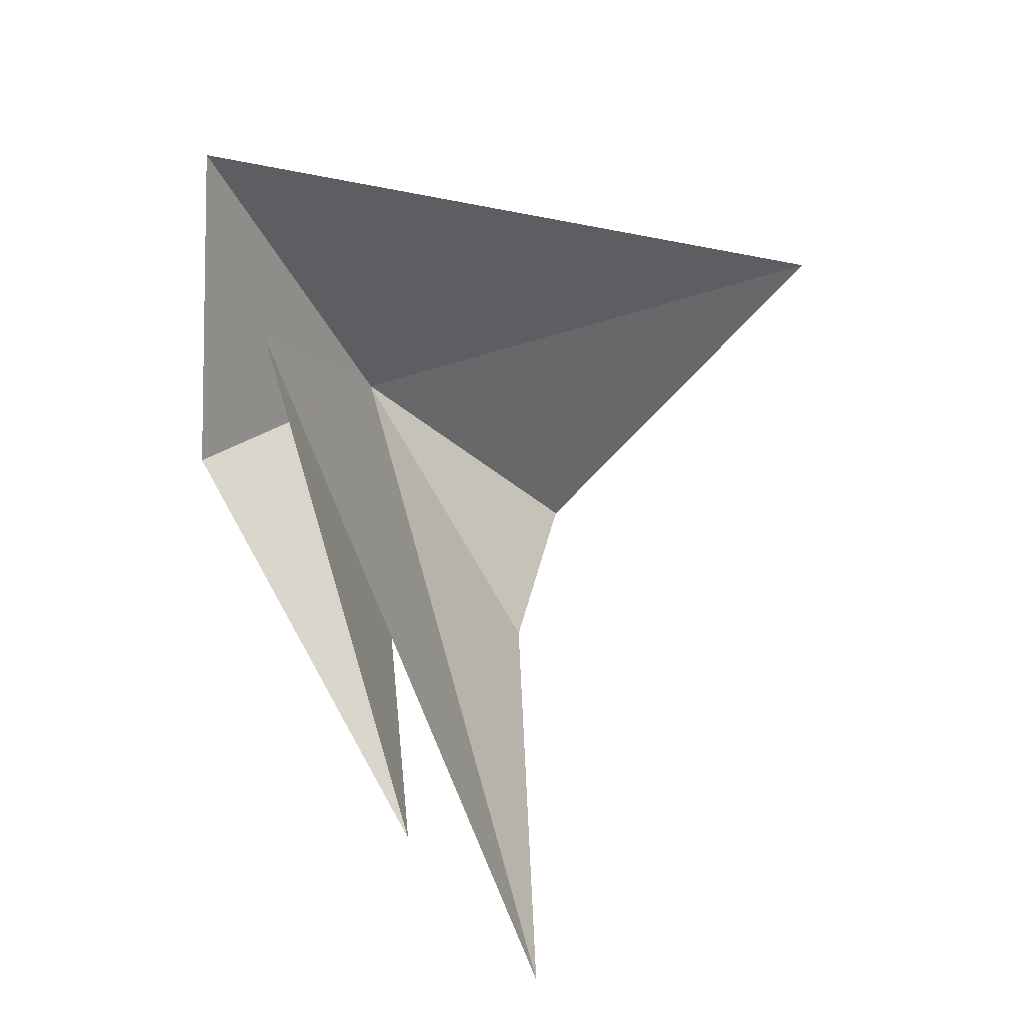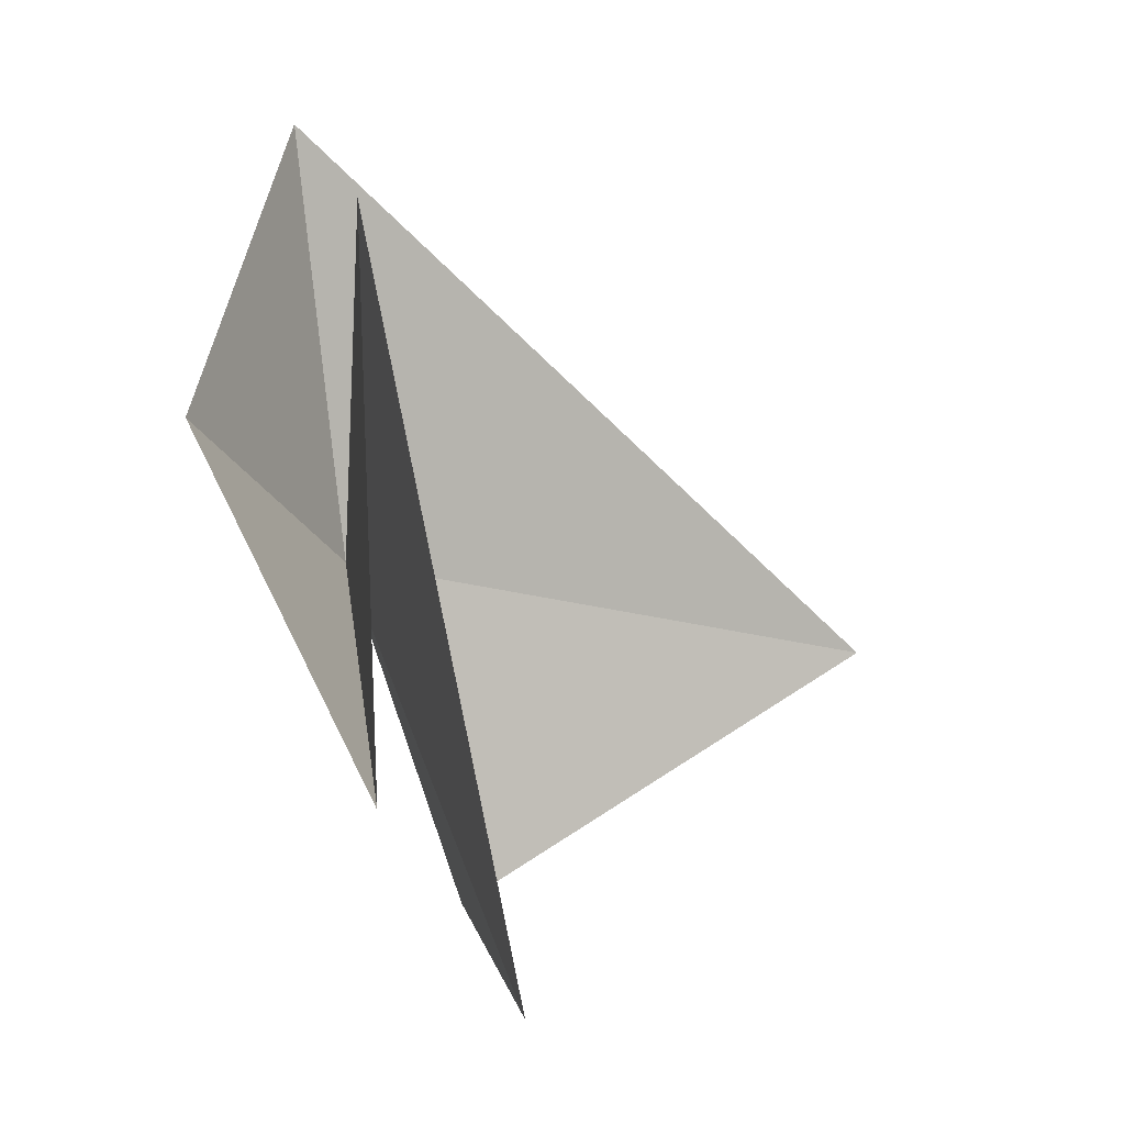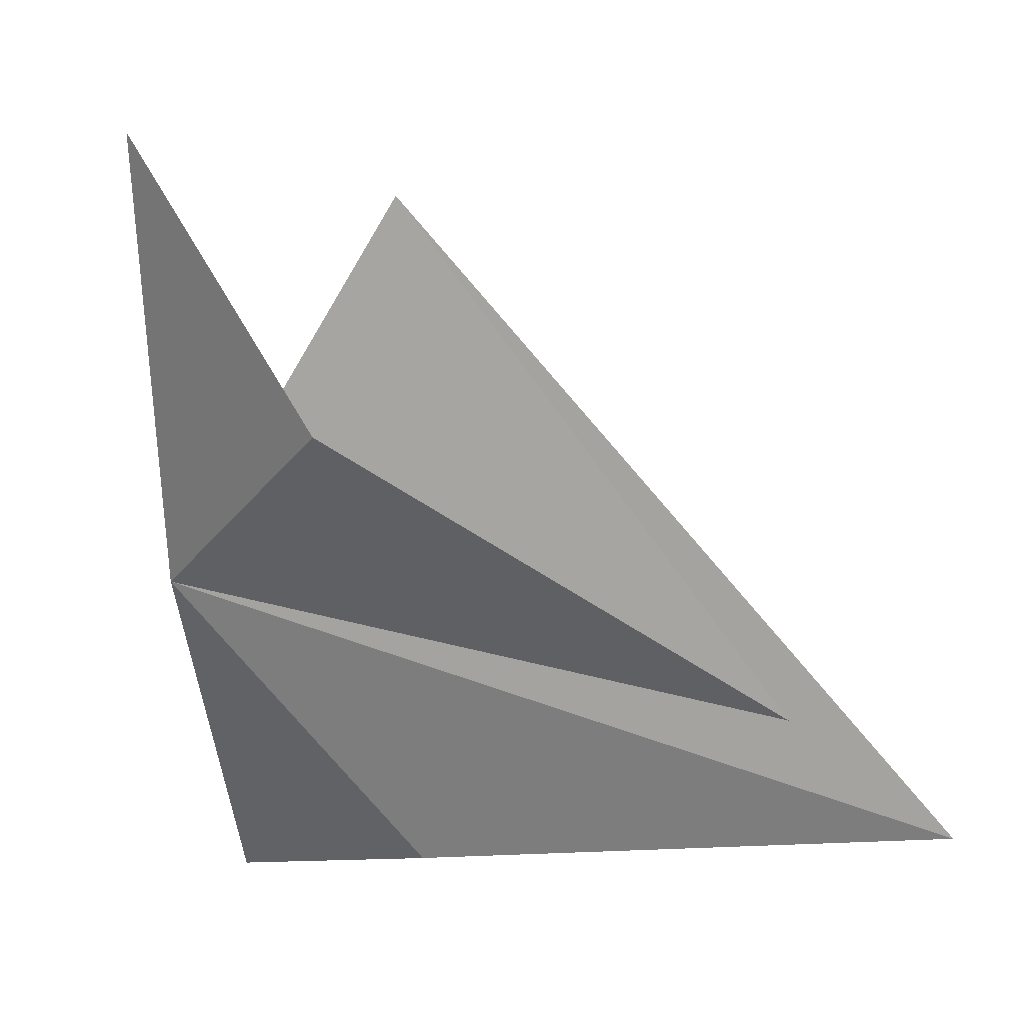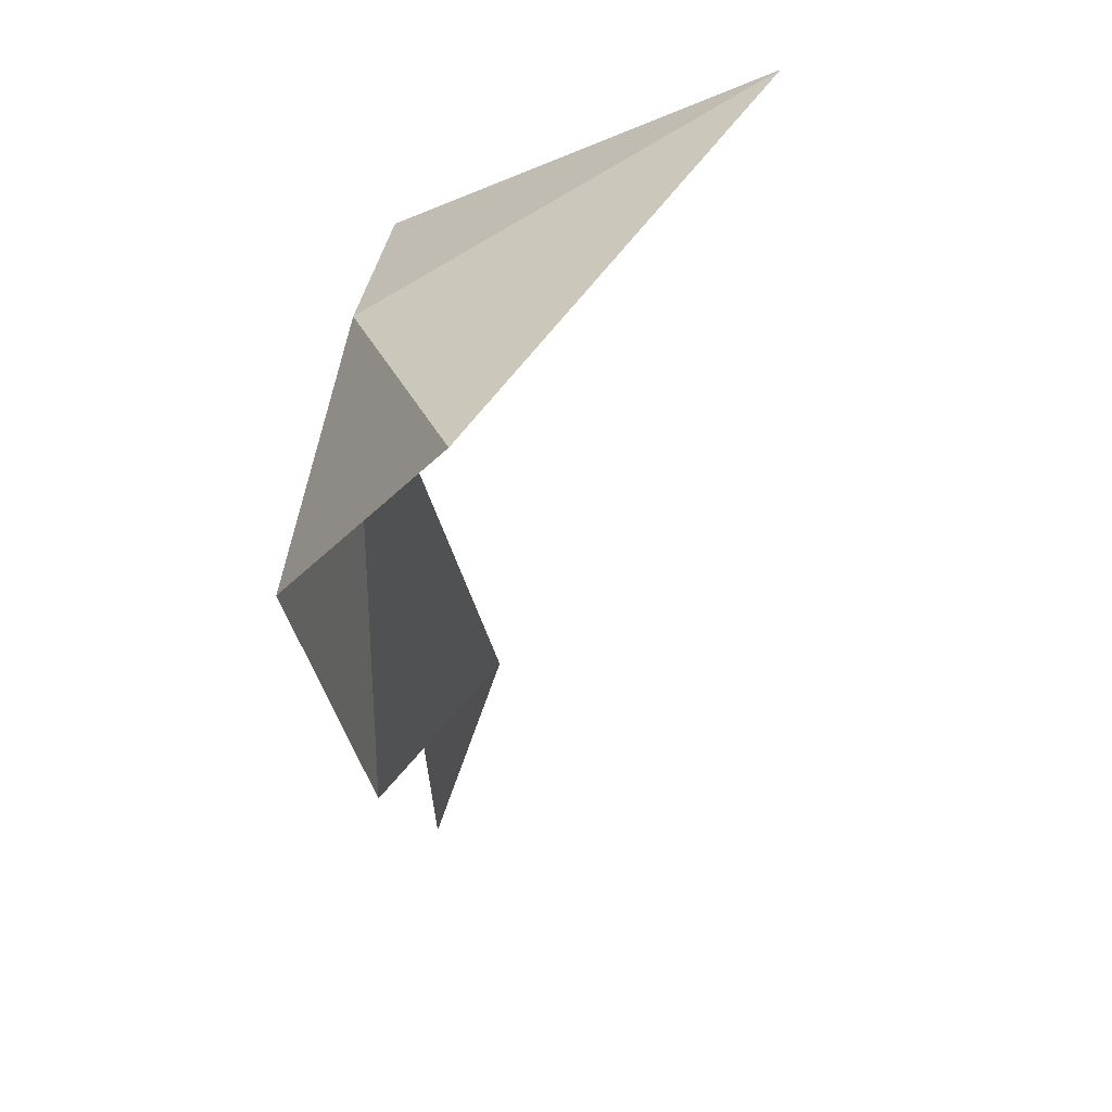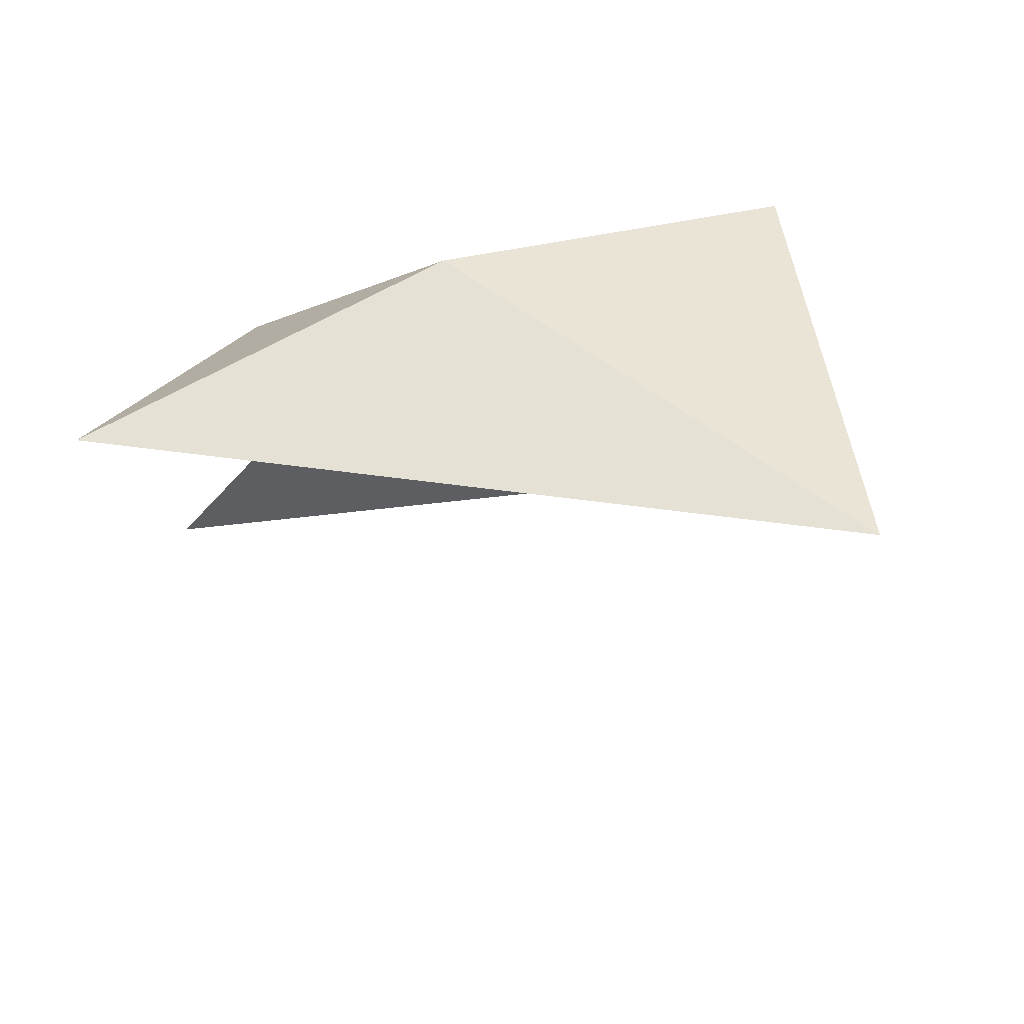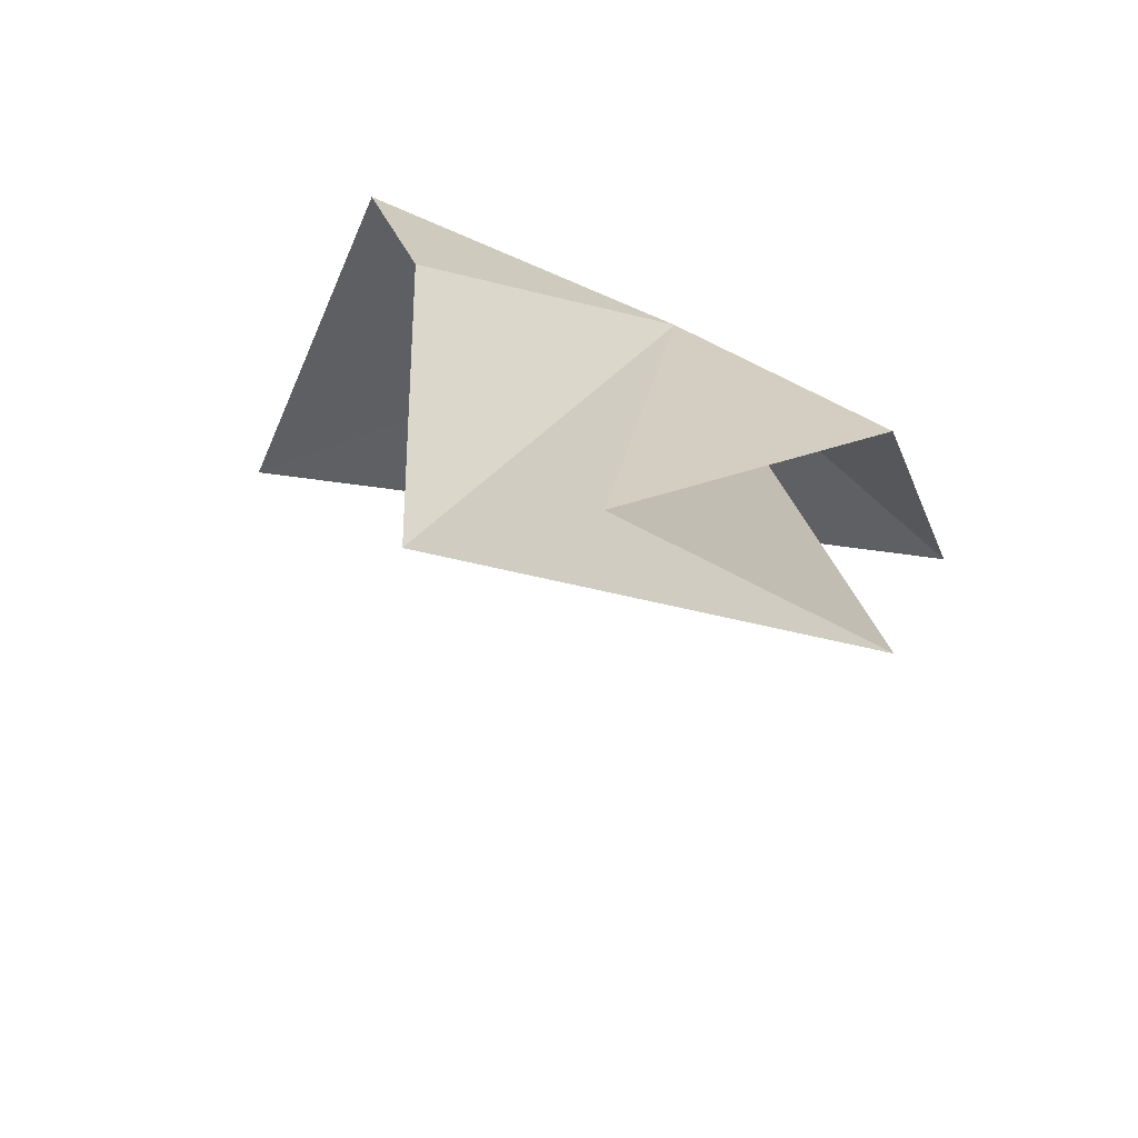
<metadata>
{"format":"obj","ext":"obj","renderer":"f3d","projection":"perspective","resolution":1024,"background":"white","views":[{"elev":-36.1,"azim":-163.3,"up":"+Z"},{"elev":10.7,"azim":177.1,"up":"+Y"},{"elev":11.4,"azim":110.7,"up":"+Y"},{"elev":22.5,"azim":158.9,"up":"+Z"},{"elev":72.0,"azim":-124.6,"up":"+Z"},{"elev":-64.9,"azim":41.7,"up":"+Z"}]}
</metadata>
<code>
v 8.079 -32.21 76.74
v 7.784 -26.86 73.46
v 5.938 -35.33 66.26
v 8.707 -26.06 76.88
v 0.3494 -34.19 79.39
v 10.05 -29.69 73.65
v 7.551 -33.46 68.12
v 5.936 -36.93 76.74
v 6.513 -36.31 73.68
f 1 3 2
f 1 4 5
f 1 6 4
f 1 7 6
f 1 2 7
f 1 8 9
f 1 9 3
f 1 5 8

</code>
